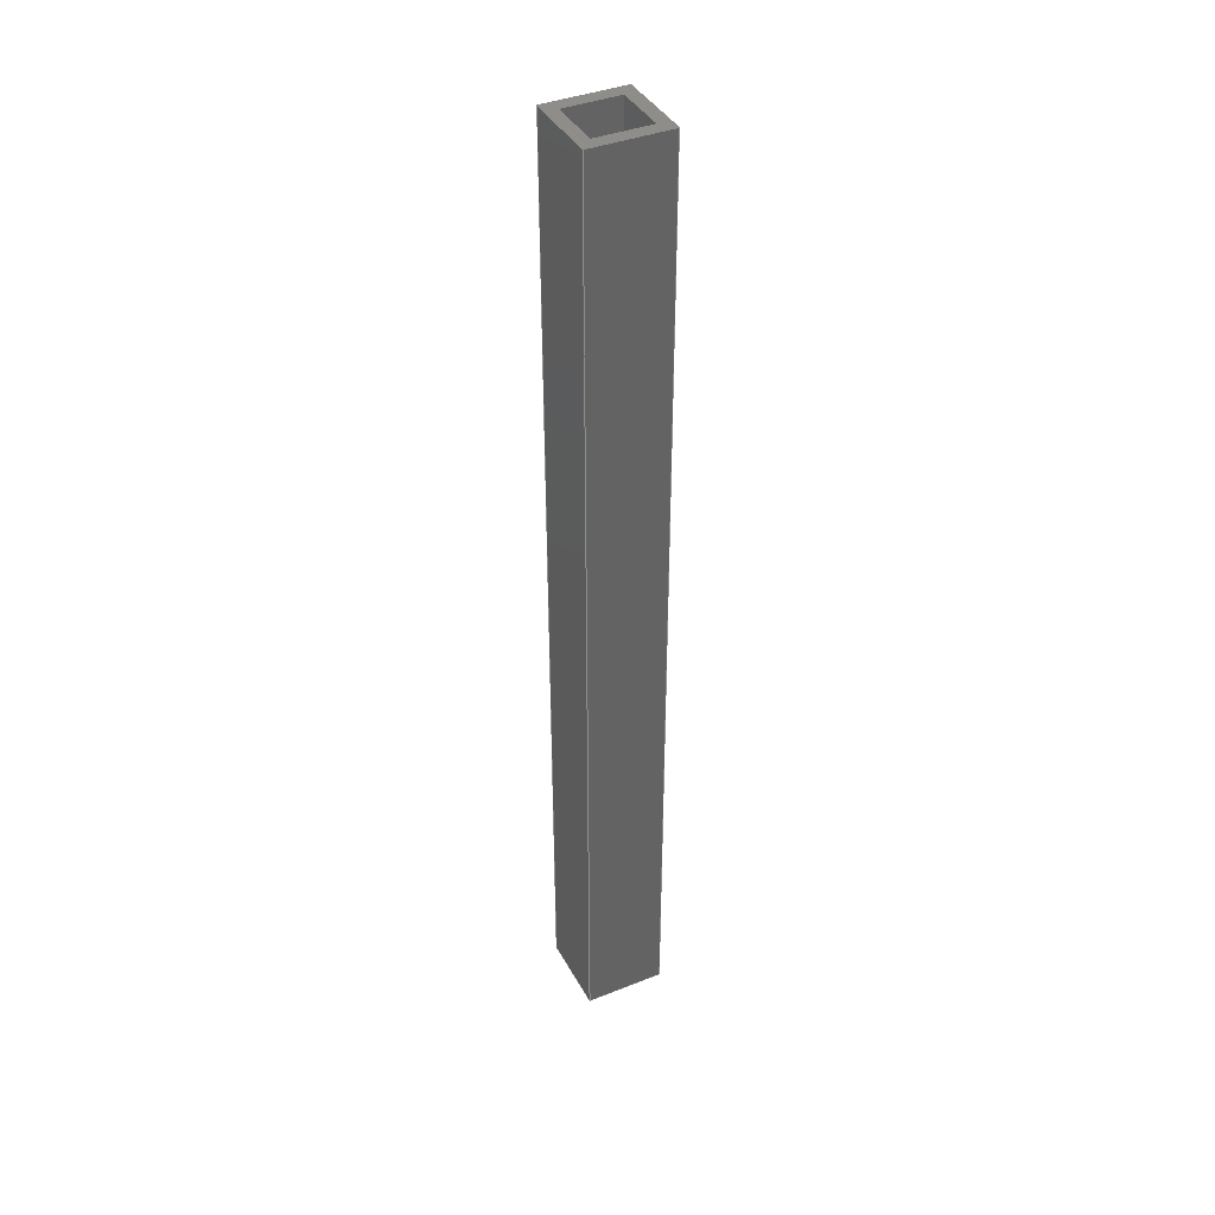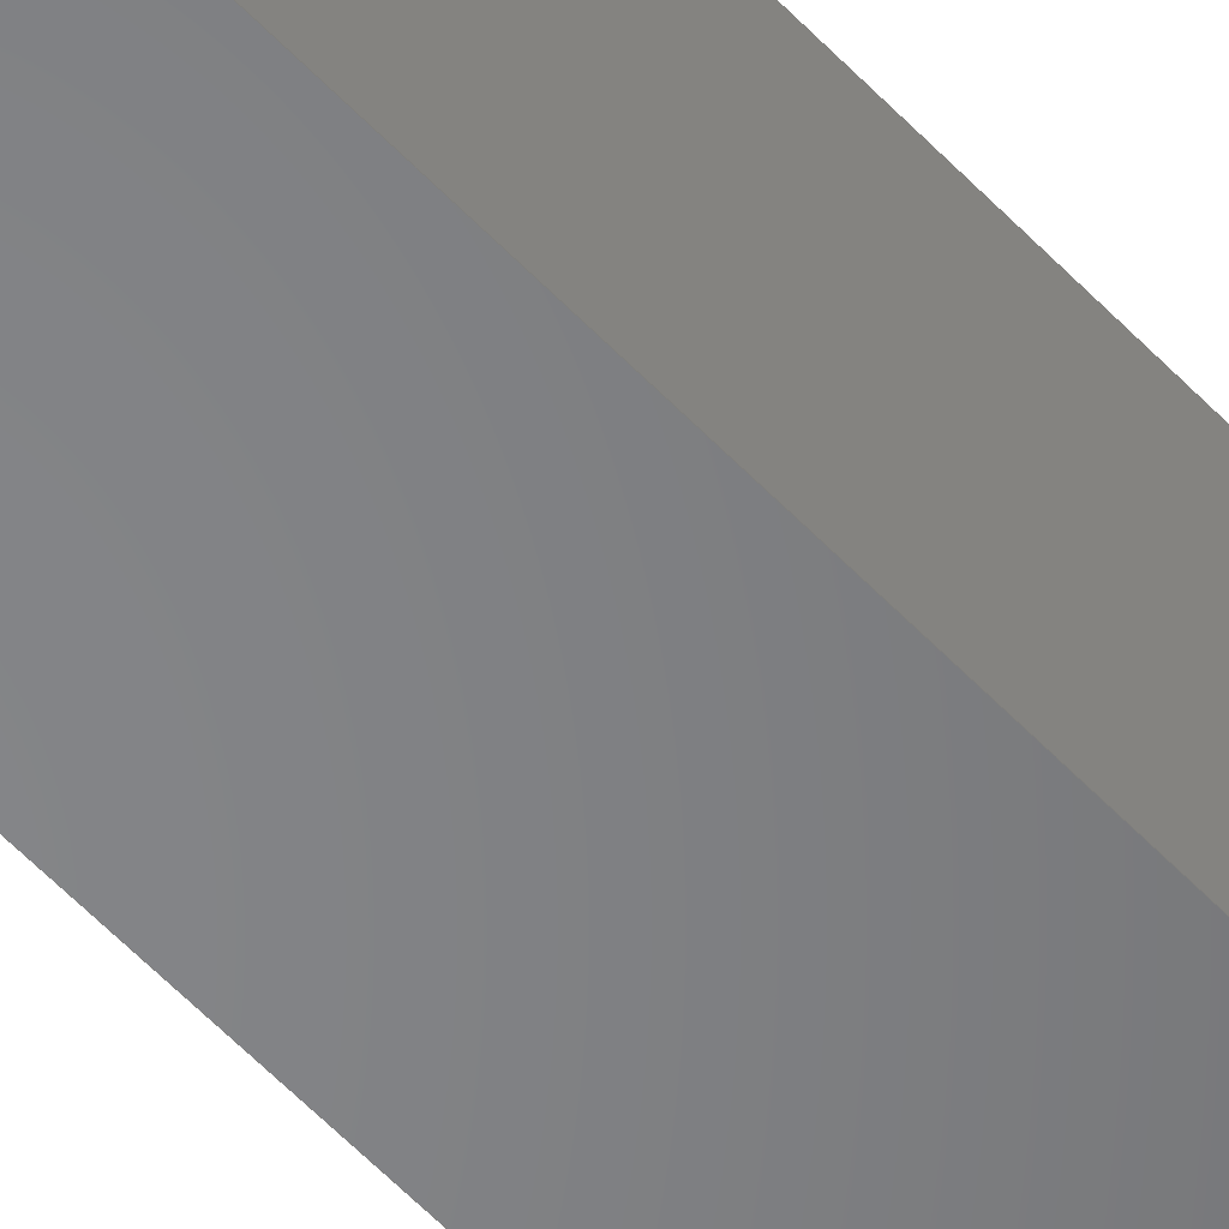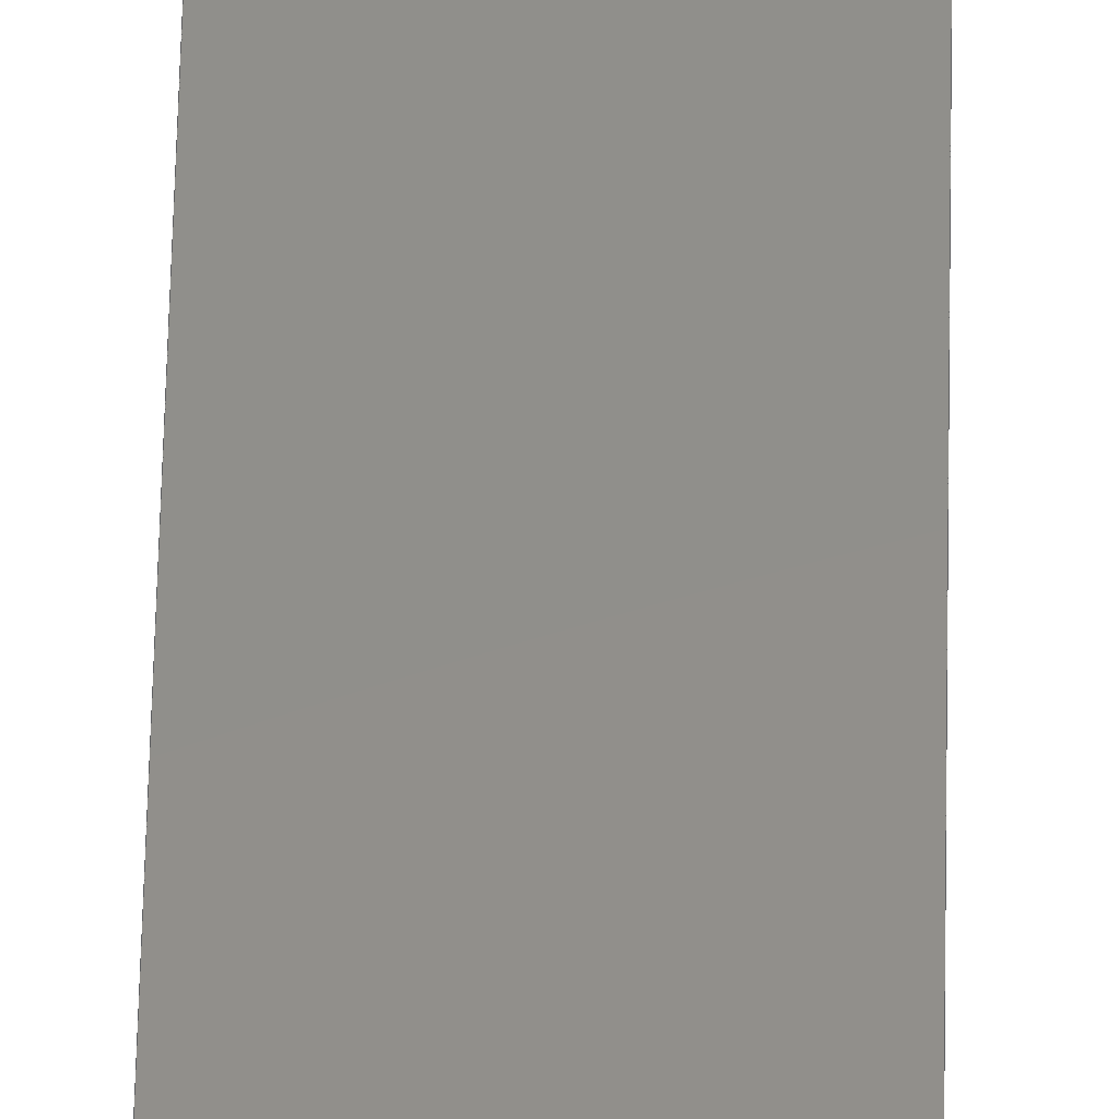
<metadata>
{"format":"step","ext":"step","renderer":"f3d","projection":"perspective","resolution":1024,"background":"white","views":[{"elev":39.6,"azim":-26.2,"up":"+Z"},{"elev":-52.7,"azim":41.1,"up":"+Y"},{"elev":49.8,"azim":1.1,"up":"+Y"}]}
</metadata>
<code>
ISO-10303-21;
DATA;
#1=MECHANICAL_DESIGN_GEOMETRIC_PRESENTATION_REPRESENTATION('',(#8),#324);
#2=ITEM_DEFINED_TRANSFORMATION($,$,#204,#215);
#3=(
REPRESENTATION_RELATIONSHIP($,$,#335,#334)
REPRESENTATION_RELATIONSHIP_WITH_TRANSFORMATION(#2)
SHAPE_REPRESENTATION_RELATIONSHIP()
);
#4=CONTEXT_DEPENDENT_SHAPE_REPRESENTATION(#3,#333);
#5=NEXT_ASSEMBLY_USAGE_OCCURRENCE('Component1:1','Component1:1',
'Component1:1',#337,#338,'Component1:1');
#6=SHAPE_REPRESENTATION_RELATIONSHIP('SRR','None',#335,#7);
#7=ADVANCED_BREP_SHAPE_REPRESENTATION('',(#9),#323);
#8=STYLED_ITEM('',(#348),#9);
#9=MANIFOLD_SOLID_BREP('Body1',#190);
#10=FACE_BOUND('',#31,.T.);
#11=FACE_BOUND('',#33,.T.);
#12=FACE_OUTER_BOUND('',#22,.T.);
#13=FACE_OUTER_BOUND('',#23,.T.);
#14=FACE_OUTER_BOUND('',#24,.T.);
#15=FACE_OUTER_BOUND('',#25,.T.);
#16=FACE_OUTER_BOUND('',#26,.T.);
#17=FACE_OUTER_BOUND('',#27,.T.);
#18=FACE_OUTER_BOUND('',#28,.T.);
#19=FACE_OUTER_BOUND('',#29,.T.);
#20=FACE_OUTER_BOUND('',#30,.T.);
#21=FACE_OUTER_BOUND('',#32,.T.);
#22=EDGE_LOOP('',(#122,#123,#124,#125));
#23=EDGE_LOOP('',(#126,#127,#128,#129));
#24=EDGE_LOOP('',(#130,#131,#132,#133));
#25=EDGE_LOOP('',(#134,#135,#136,#137));
#26=EDGE_LOOP('',(#138,#139,#140,#141));
#27=EDGE_LOOP('',(#142,#143,#144,#145));
#28=EDGE_LOOP('',(#146,#147,#148,#149));
#29=EDGE_LOOP('',(#150,#151,#152,#153));
#30=EDGE_LOOP('',(#154,#155,#156,#157));
#31=EDGE_LOOP('',(#158,#159,#160,#161));
#32=EDGE_LOOP('',(#162,#163,#164,#165));
#33=EDGE_LOOP('',(#166,#167,#168,#169));
#34=LINE('',#271,#58);
#35=LINE('',#273,#59);
#36=LINE('',#275,#60);
#37=LINE('',#276,#61);
#38=LINE('',#279,#62);
#39=LINE('',#281,#63);
#40=LINE('',#282,#64);
#41=LINE('',#285,#65);
#42=LINE('',#287,#66);
#43=LINE('',#288,#67);
#44=LINE('',#290,#68);
#45=LINE('',#291,#69);
#46=LINE('',#295,#70);
#47=LINE('',#297,#71);
#48=LINE('',#299,#72);
#49=LINE('',#300,#73);
#50=LINE('',#303,#74);
#51=LINE('',#305,#75);
#52=LINE('',#306,#76);
#53=LINE('',#309,#77);
#54=LINE('',#311,#78);
#55=LINE('',#312,#79);
#56=LINE('',#314,#80);
#57=LINE('',#315,#81);
#58=VECTOR('',#222,10);
#59=VECTOR('',#223,10);
#60=VECTOR('',#224,10);
#61=VECTOR('',#225,10);
#62=VECTOR('',#228,10);
#63=VECTOR('',#229,10);
#64=VECTOR('',#230,10);
#65=VECTOR('',#233,10);
#66=VECTOR('',#234,10);
#67=VECTOR('',#235,10);
#68=VECTOR('',#238,10);
#69=VECTOR('',#239,10);
#70=VECTOR('',#242,10);
#71=VECTOR('',#243,10);
#72=VECTOR('',#244,10);
#73=VECTOR('',#245,10);
#74=VECTOR('',#248,10);
#75=VECTOR('',#249,10);
#76=VECTOR('',#250,10);
#77=VECTOR('',#253,10);
#78=VECTOR('',#254,10);
#79=VECTOR('',#255,10);
#80=VECTOR('',#258,10);
#81=VECTOR('',#259,10);
#82=VERTEX_POINT('',#269);
#83=VERTEX_POINT('',#270);
#84=VERTEX_POINT('',#272);
#85=VERTEX_POINT('',#274);
#86=VERTEX_POINT('',#278);
#87=VERTEX_POINT('',#280);
#88=VERTEX_POINT('',#284);
#89=VERTEX_POINT('',#286);
#90=VERTEX_POINT('',#293);
#91=VERTEX_POINT('',#294);
#92=VERTEX_POINT('',#296);
#93=VERTEX_POINT('',#298);
#94=VERTEX_POINT('',#302);
#95=VERTEX_POINT('',#304);
#96=VERTEX_POINT('',#308);
#97=VERTEX_POINT('',#310);
#98=EDGE_CURVE('',#82,#83,#34,.T.);
#99=EDGE_CURVE('',#83,#84,#35,.T.);
#100=EDGE_CURVE('',#85,#84,#36,.T.);
#101=EDGE_CURVE('',#82,#85,#37,.T.);
#102=EDGE_CURVE('',#86,#82,#38,.T.);
#103=EDGE_CURVE('',#87,#85,#39,.T.);
#104=EDGE_CURVE('',#86,#87,#40,.T.);
#105=EDGE_CURVE('',#88,#86,#41,.T.);
#106=EDGE_CURVE('',#89,#87,#42,.T.);
#107=EDGE_CURVE('',#88,#89,#43,.T.);
#108=EDGE_CURVE('',#83,#88,#44,.T.);
#109=EDGE_CURVE('',#84,#89,#45,.T.);
#110=EDGE_CURVE('',#90,#91,#46,.T.);
#111=EDGE_CURVE('',#91,#92,#47,.T.);
#112=EDGE_CURVE('',#93,#92,#48,.T.);
#113=EDGE_CURVE('',#90,#93,#49,.T.);
#114=EDGE_CURVE('',#94,#90,#50,.T.);
#115=EDGE_CURVE('',#95,#93,#51,.T.);
#116=EDGE_CURVE('',#94,#95,#52,.T.);
#117=EDGE_CURVE('',#96,#94,#53,.T.);
#118=EDGE_CURVE('',#97,#95,#54,.T.);
#119=EDGE_CURVE('',#96,#97,#55,.T.);
#120=EDGE_CURVE('',#91,#96,#56,.T.);
#121=EDGE_CURVE('',#92,#97,#57,.T.);
#122=ORIENTED_EDGE('',*,*,#98,.T.);
#123=ORIENTED_EDGE('',*,*,#99,.T.);
#124=ORIENTED_EDGE('',*,*,#100,.F.);
#125=ORIENTED_EDGE('',*,*,#101,.F.);
#126=ORIENTED_EDGE('',*,*,#102,.T.);
#127=ORIENTED_EDGE('',*,*,#101,.T.);
#128=ORIENTED_EDGE('',*,*,#103,.F.);
#129=ORIENTED_EDGE('',*,*,#104,.F.);
#130=ORIENTED_EDGE('',*,*,#105,.T.);
#131=ORIENTED_EDGE('',*,*,#104,.T.);
#132=ORIENTED_EDGE('',*,*,#106,.F.);
#133=ORIENTED_EDGE('',*,*,#107,.F.);
#134=ORIENTED_EDGE('',*,*,#108,.T.);
#135=ORIENTED_EDGE('',*,*,#107,.T.);
#136=ORIENTED_EDGE('',*,*,#109,.F.);
#137=ORIENTED_EDGE('',*,*,#99,.F.);
#138=ORIENTED_EDGE('',*,*,#110,.T.);
#139=ORIENTED_EDGE('',*,*,#111,.T.);
#140=ORIENTED_EDGE('',*,*,#112,.F.);
#141=ORIENTED_EDGE('',*,*,#113,.F.);
#142=ORIENTED_EDGE('',*,*,#114,.T.);
#143=ORIENTED_EDGE('',*,*,#113,.T.);
#144=ORIENTED_EDGE('',*,*,#115,.F.);
#145=ORIENTED_EDGE('',*,*,#116,.F.);
#146=ORIENTED_EDGE('',*,*,#117,.T.);
#147=ORIENTED_EDGE('',*,*,#116,.T.);
#148=ORIENTED_EDGE('',*,*,#118,.F.);
#149=ORIENTED_EDGE('',*,*,#119,.F.);
#150=ORIENTED_EDGE('',*,*,#120,.T.);
#151=ORIENTED_EDGE('',*,*,#119,.T.);
#152=ORIENTED_EDGE('',*,*,#121,.F.);
#153=ORIENTED_EDGE('',*,*,#111,.F.);
#154=ORIENTED_EDGE('',*,*,#121,.T.);
#155=ORIENTED_EDGE('',*,*,#118,.T.);
#156=ORIENTED_EDGE('',*,*,#115,.T.);
#157=ORIENTED_EDGE('',*,*,#112,.T.);
#158=ORIENTED_EDGE('',*,*,#109,.T.);
#159=ORIENTED_EDGE('',*,*,#106,.T.);
#160=ORIENTED_EDGE('',*,*,#103,.T.);
#161=ORIENTED_EDGE('',*,*,#100,.T.);
#162=ORIENTED_EDGE('',*,*,#120,.F.);
#163=ORIENTED_EDGE('',*,*,#110,.F.);
#164=ORIENTED_EDGE('',*,*,#114,.F.);
#165=ORIENTED_EDGE('',*,*,#117,.F.);
#166=ORIENTED_EDGE('',*,*,#108,.F.);
#167=ORIENTED_EDGE('',*,*,#98,.F.);
#168=ORIENTED_EDGE('',*,*,#102,.F.);
#169=ORIENTED_EDGE('',*,*,#105,.F.);
#170=PLANE('',#205);
#171=PLANE('',#206);
#172=PLANE('',#207);
#173=PLANE('',#208);
#174=PLANE('',#209);
#175=PLANE('',#210);
#176=PLANE('',#211);
#177=PLANE('',#212);
#178=PLANE('',#213);
#179=PLANE('',#214);
#180=ADVANCED_FACE('',(#12),#170,.T.);
#181=ADVANCED_FACE('',(#13),#171,.T.);
#182=ADVANCED_FACE('',(#14),#172,.T.);
#183=ADVANCED_FACE('',(#15),#173,.T.);
#184=ADVANCED_FACE('',(#16),#174,.T.);
#185=ADVANCED_FACE('',(#17),#175,.T.);
#186=ADVANCED_FACE('',(#18),#176,.T.);
#187=ADVANCED_FACE('',(#19),#177,.T.);
#188=ADVANCED_FACE('',(#20,#10),#178,.T.);
#189=ADVANCED_FACE('',(#21,#11),#179,.F.);
#190=CLOSED_SHELL('',(#180,#181,#182,#183,#184,#185,#186,#187,#188,#189));
#191=DERIVED_UNIT_ELEMENT(#193,1);
#192=DERIVED_UNIT_ELEMENT(#326,-3);
#193=(
MASS_UNIT()
NAMED_UNIT(*)
SI_UNIT(.KILO.,.GRAM.)
);
#194=DERIVED_UNIT((#191,#192));
#195=MEASURE_REPRESENTATION_ITEM('density measure',
POSITIVE_RATIO_MEASURE(7850),#194);
#196=PROPERTY_DEFINITION_REPRESENTATION(#201,#198);
#197=PROPERTY_DEFINITION_REPRESENTATION(#202,#199);
#198=REPRESENTATION('material name',(#200),#323);
#199=REPRESENTATION('density',(#195),#323);
#200=DESCRIPTIVE_REPRESENTATION_ITEM('Steel','Steel');
#201=PROPERTY_DEFINITION('material property','material name',#338);
#202=PROPERTY_DEFINITION('material property','density of part',#338);
#203=AXIS2_PLACEMENT_3D('',#266,#216,#217);
#204=AXIS2_PLACEMENT_3D('',#267,#218,#219);
#205=AXIS2_PLACEMENT_3D('',#268,#220,#221);
#206=AXIS2_PLACEMENT_3D('',#277,#226,#227);
#207=AXIS2_PLACEMENT_3D('',#283,#231,#232);
#208=AXIS2_PLACEMENT_3D('',#289,#236,#237);
#209=AXIS2_PLACEMENT_3D('',#292,#240,#241);
#210=AXIS2_PLACEMENT_3D('',#301,#246,#247);
#211=AXIS2_PLACEMENT_3D('',#307,#251,#252);
#212=AXIS2_PLACEMENT_3D('',#313,#256,#257);
#213=AXIS2_PLACEMENT_3D('',#316,#260,#261);
#214=AXIS2_PLACEMENT_3D('',#317,#262,#263);
#215=AXIS2_PLACEMENT_3D('',#318,#264,#265);
#216=DIRECTION('axis',(0,0,1));
#217=DIRECTION('refdir',(1,0,0));
#218=DIRECTION('axis',(0,0,1));
#219=DIRECTION('refdir',(1,0,0));
#220=DIRECTION('center_axis',(0,1,0));
#221=DIRECTION('ref_axis',(-1,0,0));
#222=DIRECTION('',(-1,0,0));
#223=DIRECTION('',(0,0,1));
#224=DIRECTION('',(-1,0,0));
#225=DIRECTION('',(0,0,1));
#226=DIRECTION('center_axis',(-1,0,0));
#227=DIRECTION('ref_axis',(0,-1,0));
#228=DIRECTION('',(0,-1,0));
#229=DIRECTION('',(0,-1,0));
#230=DIRECTION('',(0,0,1));
#231=DIRECTION('center_axis',(0,-1,0));
#232=DIRECTION('ref_axis',(1,0,0));
#233=DIRECTION('',(1,0,0));
#234=DIRECTION('',(1,0,0));
#235=DIRECTION('',(0,0,1));
#236=DIRECTION('center_axis',(1,0,0));
#237=DIRECTION('ref_axis',(0,1,0));
#238=DIRECTION('',(0,1,0));
#239=DIRECTION('',(0,1,0));
#240=DIRECTION('center_axis',(0,1,0));
#241=DIRECTION('ref_axis',(-1,0,0));
#242=DIRECTION('',(-1,0,0));
#243=DIRECTION('',(0,0,1));
#244=DIRECTION('',(-1,0,0));
#245=DIRECTION('',(0,0,1));
#246=DIRECTION('center_axis',(1,0,0));
#247=DIRECTION('ref_axis',(0,1,0));
#248=DIRECTION('',(0,1,0));
#249=DIRECTION('',(0,1,0));
#250=DIRECTION('',(0,0,1));
#251=DIRECTION('center_axis',(0,-1,0));
#252=DIRECTION('ref_axis',(1,0,0));
#253=DIRECTION('',(1,0,0));
#254=DIRECTION('',(1,0,0));
#255=DIRECTION('',(0,0,1));
#256=DIRECTION('center_axis',(-1,0,0));
#257=DIRECTION('ref_axis',(0,-1,0));
#258=DIRECTION('',(0,-1,0));
#259=DIRECTION('',(0,-1,0));
#260=DIRECTION('center_axis',(0,0,1));
#261=DIRECTION('ref_axis',(1,0,0));
#262=DIRECTION('center_axis',(0,0,1));
#263=DIRECTION('ref_axis',(1,0,0));
#264=DIRECTION('',(0,0,1));
#265=DIRECTION('',(1,0,0));
#266=CARTESIAN_POINT('',(0,0,0));
#267=CARTESIAN_POINT('',(0,0,0));
#268=CARTESIAN_POINT('Origin',(14,-14,0));
#269=CARTESIAN_POINT('',(14,-14,0));
#270=CARTESIAN_POINT('',(-14,-14,0));
#271=CARTESIAN_POINT('',(-14,-14,0));
#272=CARTESIAN_POINT('',(-14,-14,480));
#273=CARTESIAN_POINT('',(-14,-14,0));
#274=CARTESIAN_POINT('',(14,-14,480));
#275=CARTESIAN_POINT('',(-14,-14,480));
#276=CARTESIAN_POINT('',(14,-14,0));
#277=CARTESIAN_POINT('Origin',(14,14,0));
#278=CARTESIAN_POINT('',(14,14,0));
#279=CARTESIAN_POINT('',(14,-14,0));
#280=CARTESIAN_POINT('',(14,14,480));
#281=CARTESIAN_POINT('',(14,-14,480));
#282=CARTESIAN_POINT('',(14,14,0));
#283=CARTESIAN_POINT('Origin',(-14,14,0));
#284=CARTESIAN_POINT('',(-14,14,0));
#285=CARTESIAN_POINT('',(14,14,0));
#286=CARTESIAN_POINT('',(-14,14,480));
#287=CARTESIAN_POINT('',(14,14,480));
#288=CARTESIAN_POINT('',(-14,14,0));
#289=CARTESIAN_POINT('Origin',(-14,-14,0));
#290=CARTESIAN_POINT('',(-14,14,0));
#291=CARTESIAN_POINT('',(-14,14,480));
#292=CARTESIAN_POINT('Origin',(20,20,0));
#293=CARTESIAN_POINT('',(20,20,0));
#294=CARTESIAN_POINT('',(-20,20,0));
#295=CARTESIAN_POINT('',(20,20,0));
#296=CARTESIAN_POINT('',(-20,20,480));
#297=CARTESIAN_POINT('',(-20,20,0));
#298=CARTESIAN_POINT('',(20,20,480));
#299=CARTESIAN_POINT('',(20,20,480));
#300=CARTESIAN_POINT('',(20,20,0));
#301=CARTESIAN_POINT('Origin',(20,-20,0));
#302=CARTESIAN_POINT('',(20,-20,0));
#303=CARTESIAN_POINT('',(20,-20,0));
#304=CARTESIAN_POINT('',(20,-20,480));
#305=CARTESIAN_POINT('',(20,-20,480));
#306=CARTESIAN_POINT('',(20,-20,0));
#307=CARTESIAN_POINT('Origin',(-20,-20,0));
#308=CARTESIAN_POINT('',(-20,-20,0));
#309=CARTESIAN_POINT('',(-20,-20,0));
#310=CARTESIAN_POINT('',(-20,-20,480));
#311=CARTESIAN_POINT('',(-20,-20,480));
#312=CARTESIAN_POINT('',(-20,-20,0));
#313=CARTESIAN_POINT('Origin',(-20,20,0));
#314=CARTESIAN_POINT('',(-20,20,0));
#315=CARTESIAN_POINT('',(-20,20,480));
#316=CARTESIAN_POINT('Origin',(0,0,480));
#317=CARTESIAN_POINT('Origin',(0,0,0));
#318=CARTESIAN_POINT('',(0,0,0));
#319=UNCERTAINTY_MEASURE_WITH_UNIT(LENGTH_MEASURE(0.01),#325,
'DISTANCE_ACCURACY_VALUE',
'Maximum model space distance between geometric entities at asserted c
onnectivities');
#320=UNCERTAINTY_MEASURE_WITH_UNIT(LENGTH_MEASURE(0.01),#325,
'DISTANCE_ACCURACY_VALUE',
'Maximum model space distance between geometric entities at asserted c
onnectivities');
#321=UNCERTAINTY_MEASURE_WITH_UNIT(LENGTH_MEASURE(0.01),#325,
'DISTANCE_ACCURACY_VALUE',
'Maximum model space distance between geometric entities at asserted c
onnectivities');
#322=(
GEOMETRIC_REPRESENTATION_CONTEXT(3)
GLOBAL_UNCERTAINTY_ASSIGNED_CONTEXT((#319))
GLOBAL_UNIT_ASSIGNED_CONTEXT((#325,#327,#328))
REPRESENTATION_CONTEXT('','3D')
);
#323=(
GEOMETRIC_REPRESENTATION_CONTEXT(3)
GLOBAL_UNCERTAINTY_ASSIGNED_CONTEXT((#320))
GLOBAL_UNIT_ASSIGNED_CONTEXT((#325,#327,#328))
REPRESENTATION_CONTEXT('','3D')
);
#324=(
GEOMETRIC_REPRESENTATION_CONTEXT(3)
GLOBAL_UNCERTAINTY_ASSIGNED_CONTEXT((#321))
GLOBAL_UNIT_ASSIGNED_CONTEXT((#325,#327,#328))
REPRESENTATION_CONTEXT('','3D')
);
#325=(
LENGTH_UNIT()
NAMED_UNIT(*)
SI_UNIT(.MILLI.,.METRE.)
);
#326=(
LENGTH_UNIT()
NAMED_UNIT(*)
SI_UNIT($,.METRE.)
);
#327=(
NAMED_UNIT(*)
PLANE_ANGLE_UNIT()
SI_UNIT($,.RADIAN.)
);
#328=(
NAMED_UNIT(*)
SI_UNIT($,.STERADIAN.)
SOLID_ANGLE_UNIT()
);
#329=SHAPE_DEFINITION_REPRESENTATION(#331,#334);
#330=SHAPE_DEFINITION_REPRESENTATION(#332,#335);
#331=PRODUCT_DEFINITION_SHAPE('',$,#337);
#332=PRODUCT_DEFINITION_SHAPE('',$,#338);
#333=PRODUCT_DEFINITION_SHAPE($,$,#5);
#334=SHAPE_REPRESENTATION('',(#203,#215),#322);
#335=SHAPE_REPRESENTATION('',(#204),#323);
#336=PRODUCT_DEFINITION_CONTEXT('part definition',#344,'design');
#337=PRODUCT_DEFINITION('480 x 40 mm','480 x 40 mm v2',#339,#336);
#338=PRODUCT_DEFINITION('Component1','Component1',#340,#336);
#339=PRODUCT_DEFINITION_FORMATION('',$,#346);
#340=PRODUCT_DEFINITION_FORMATION('',$,#347);
#341=PRODUCT_RELATED_PRODUCT_CATEGORY('480 x 40 mm v2','480 x 40 mm v2',
(#346));
#342=PRODUCT_RELATED_PRODUCT_CATEGORY('Component1','Component1',(#347));
#343=APPLICATION_PROTOCOL_DEFINITION('international standard',
'automotive_design',2009,#344);
#344=APPLICATION_CONTEXT(
'Core Data for Automotive Mechanical Design Process');
#345=PRODUCT_CONTEXT('part definition',#344,'mechanical');
#346=PRODUCT('480 x 40 mm','480 x 40 mm v2',$,(#345));
#347=PRODUCT('Component1','Component1',$,(#345));
#348=PRESENTATION_STYLE_ASSIGNMENT((#349));
#349=SURFACE_STYLE_USAGE(.BOTH.,#350);
#350=SURFACE_SIDE_STYLE('',(#351));
#351=SURFACE_STYLE_FILL_AREA(#352);
#352=FILL_AREA_STYLE('Steel - Satin',(#353));
#353=FILL_AREA_STYLE_COLOUR('Steel - Satin',#354);
#354=COLOUR_RGB('Steel - Satin',0.6275,0.6275,0.6275);
ENDSEC;
END-ISO-10303-21;

</code>
